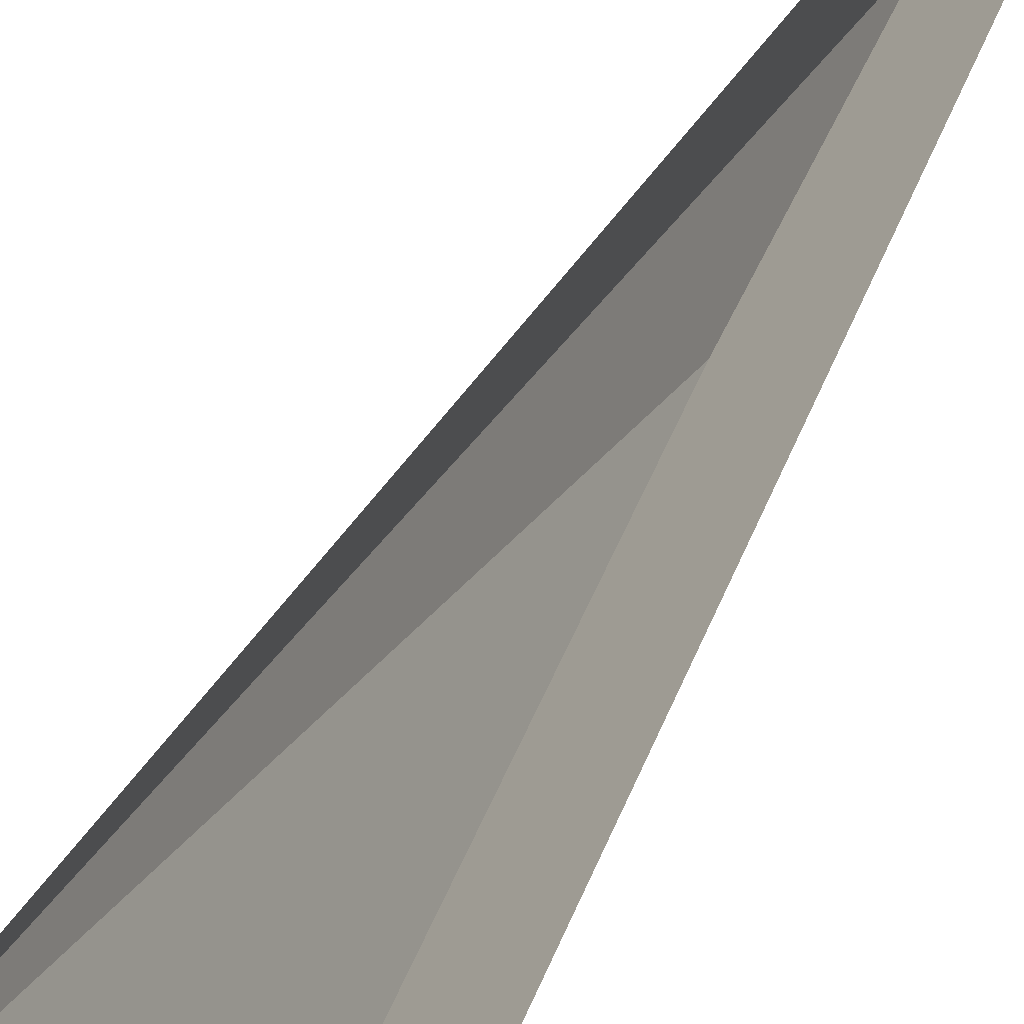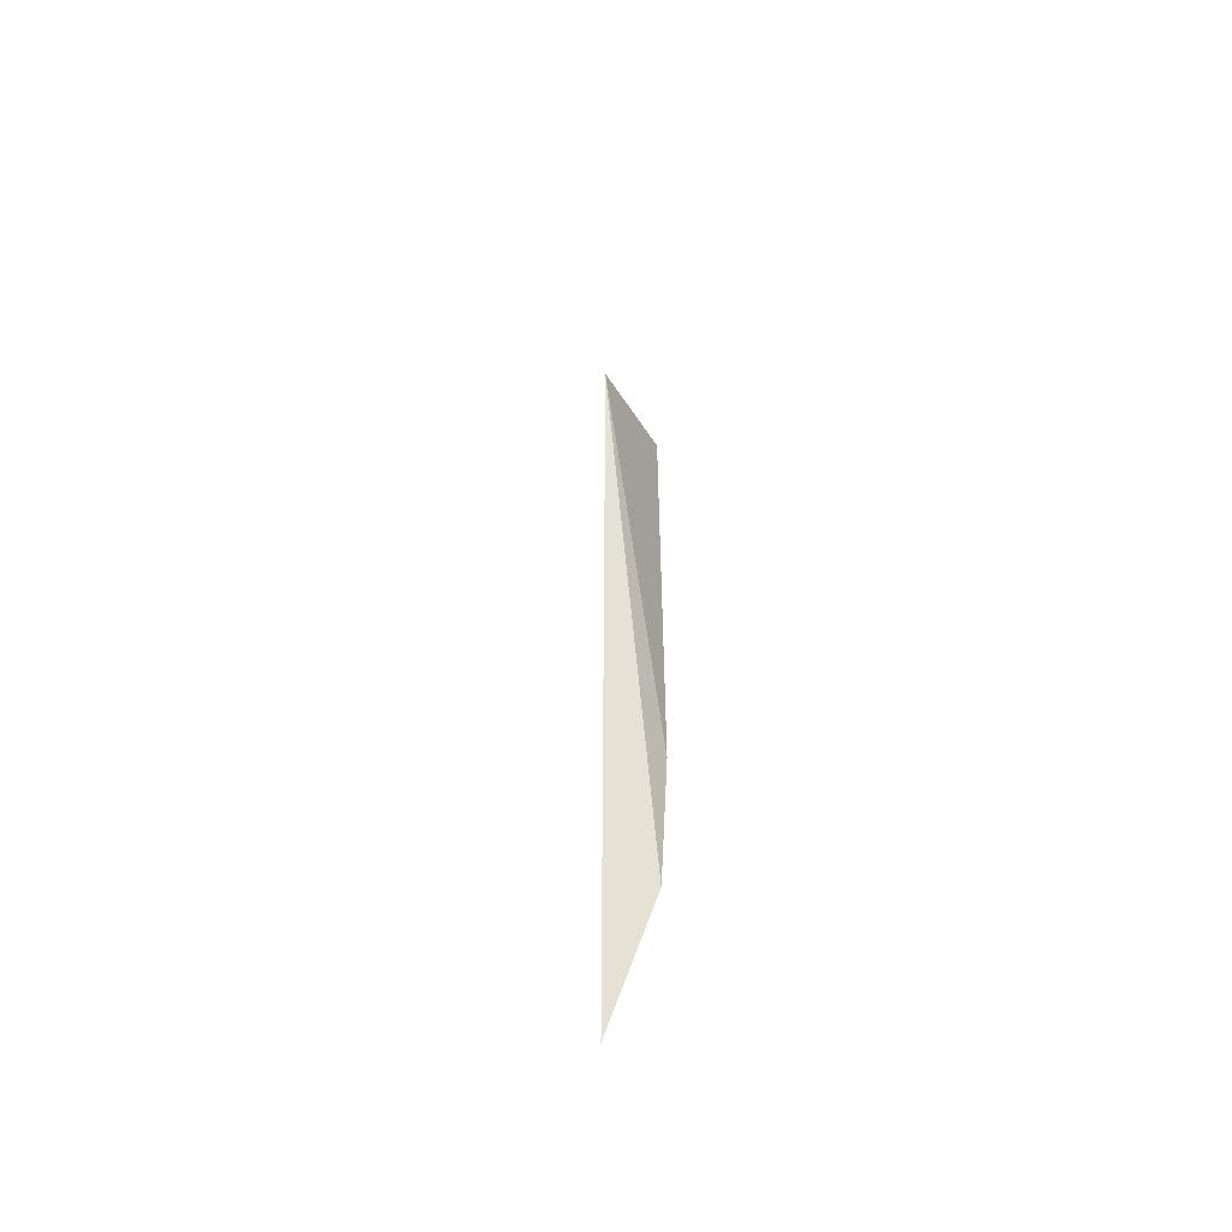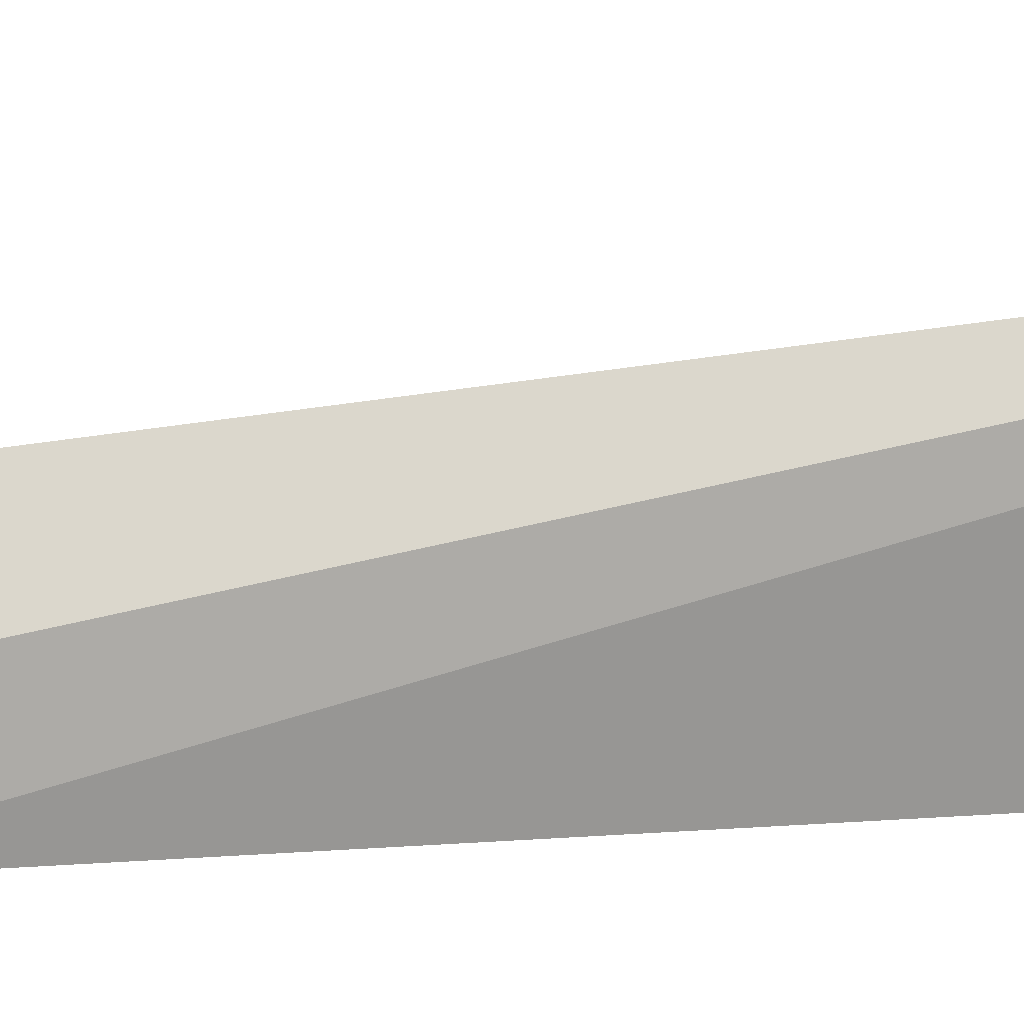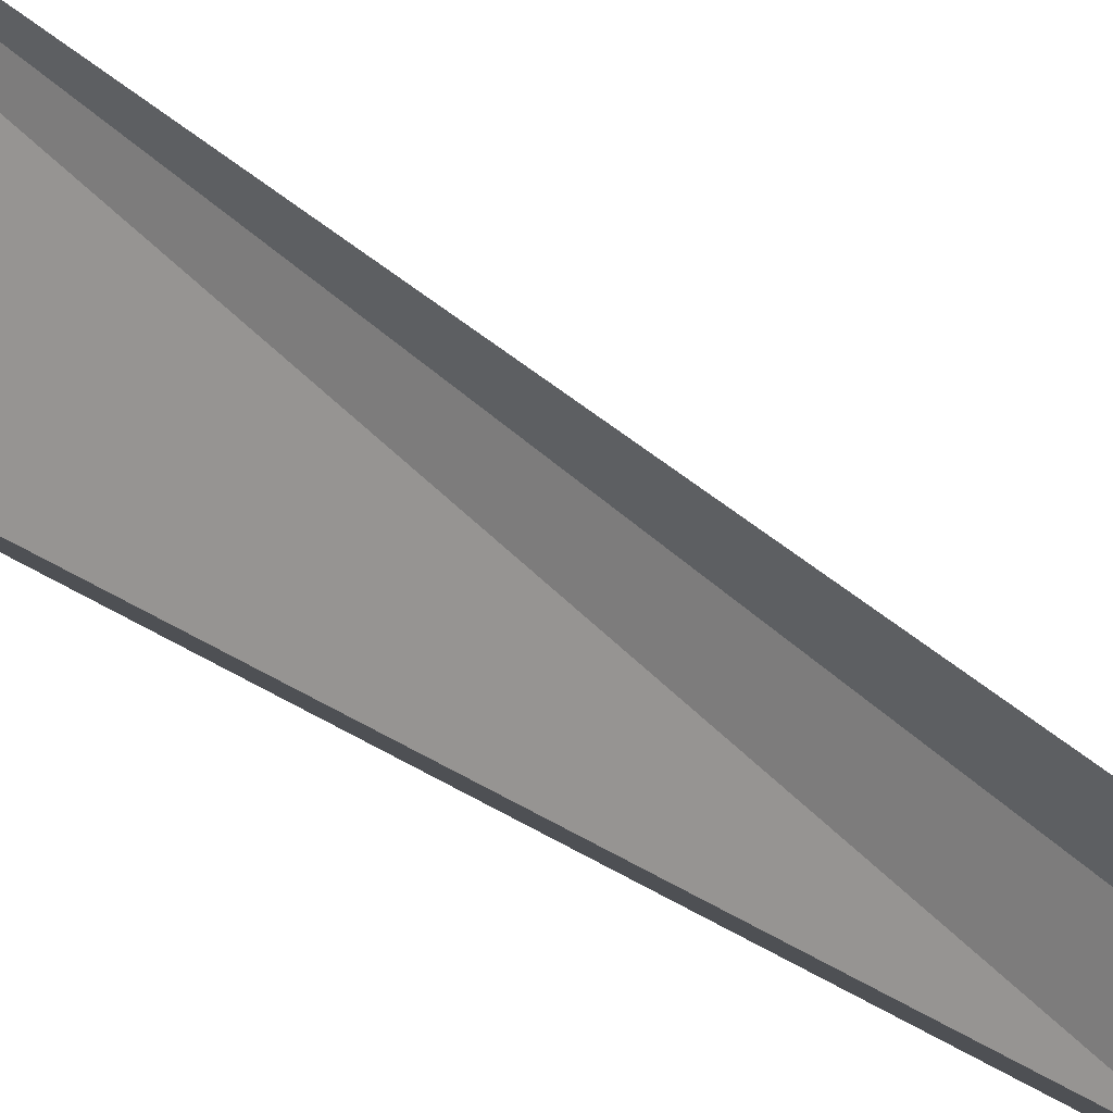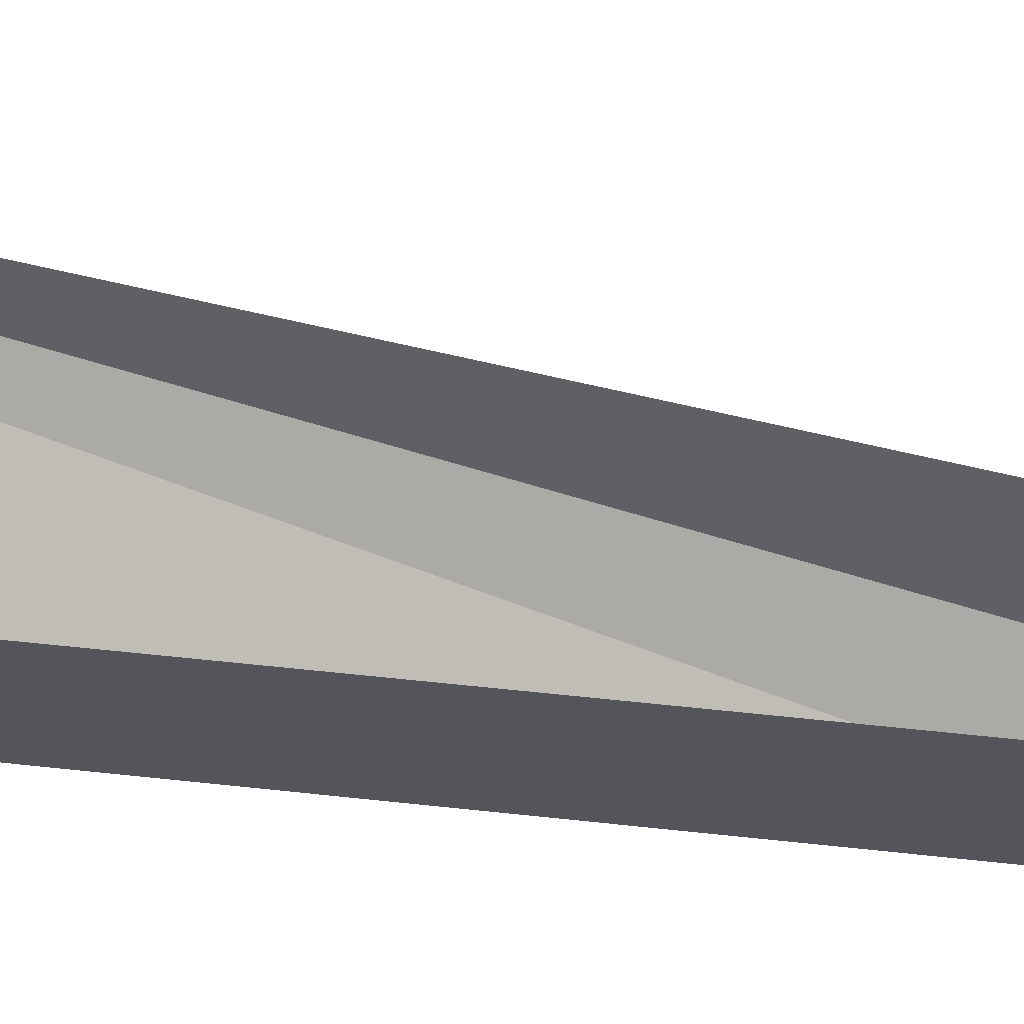
<metadata>
{"format":"obj","ext":"obj","renderer":"f3d","projection":"perspective","resolution":1024,"background":"white","views":[{"elev":33.9,"azim":-166.4,"up":"+Z"},{"elev":-57.4,"azim":45.8,"up":"+Y"},{"elev":1.4,"azim":64.8,"up":"+Z"},{"elev":33.6,"azim":-51.2,"up":"+Z"},{"elev":19.9,"azim":-80.2,"up":"+Z"}]}
</metadata>
<code>
o 立方体.001_cell.122
v 14.98 5.191 -17.33
v 14.98 5.154 -17.33
v 14.98 5.193 -17.33
v 14.98 5.161 -17.33
v 14.98 5.198 -17.33
v 14.98 5.169 -17.33
v 14.98 5.154 -17.33
v 14.98 5.198 -17.33
v 14.98 5.169 -17.33
v 14.98 5.161 -17.33
v 14.98 5.193 -17.33
f 10 1 2
f 5 1 11
f 11 1 9
f 1 10 9
f 7 3 6
f 6 4 7
f 7 8 3

</code>
